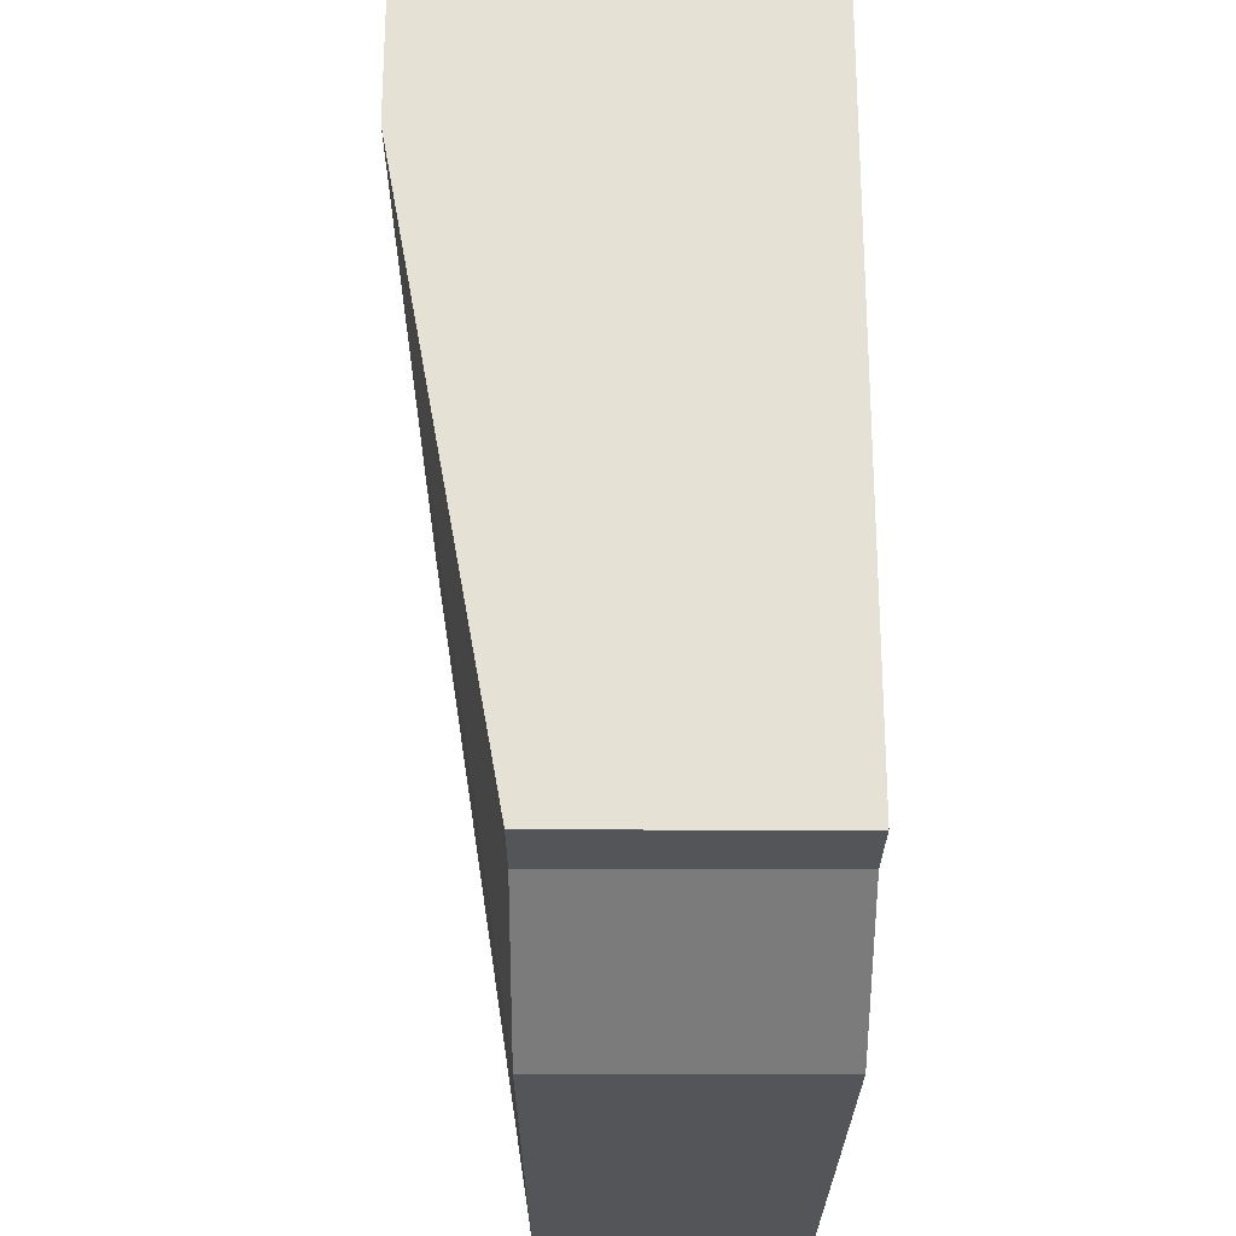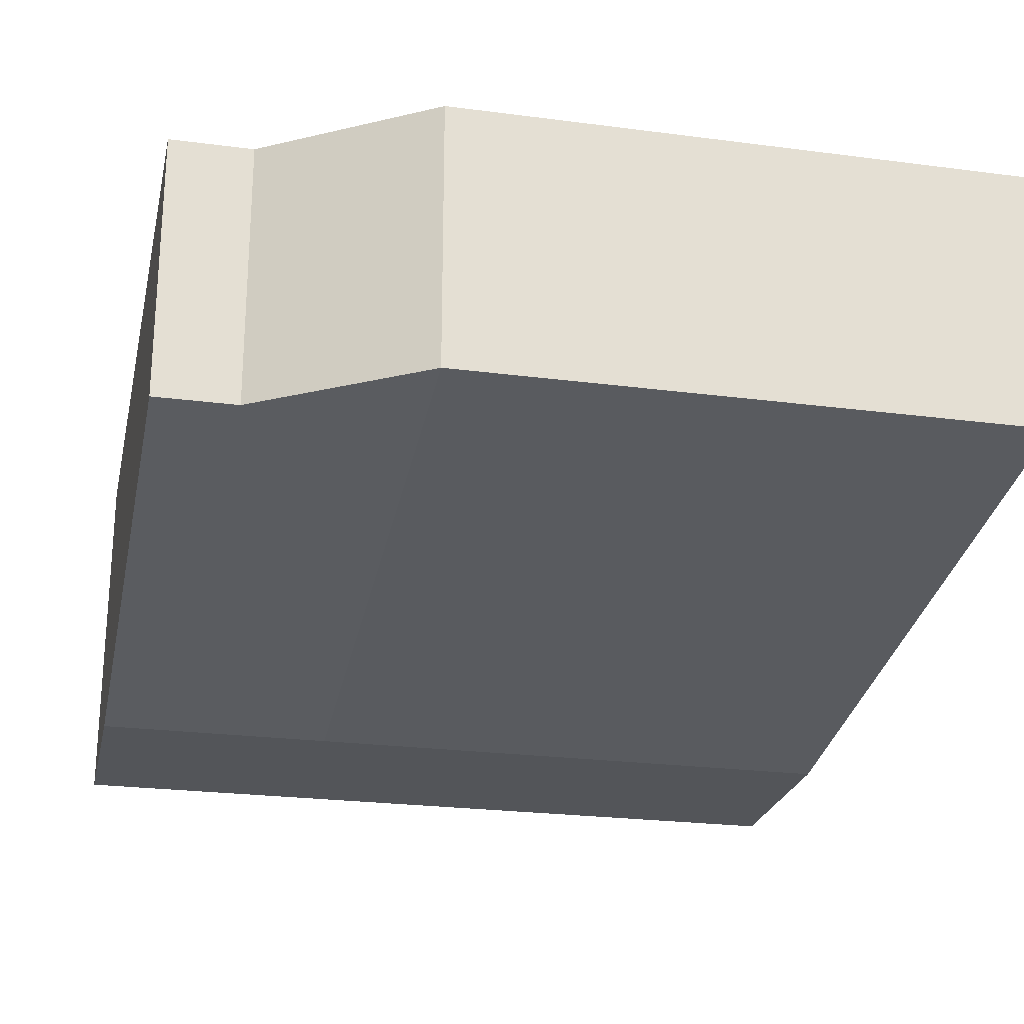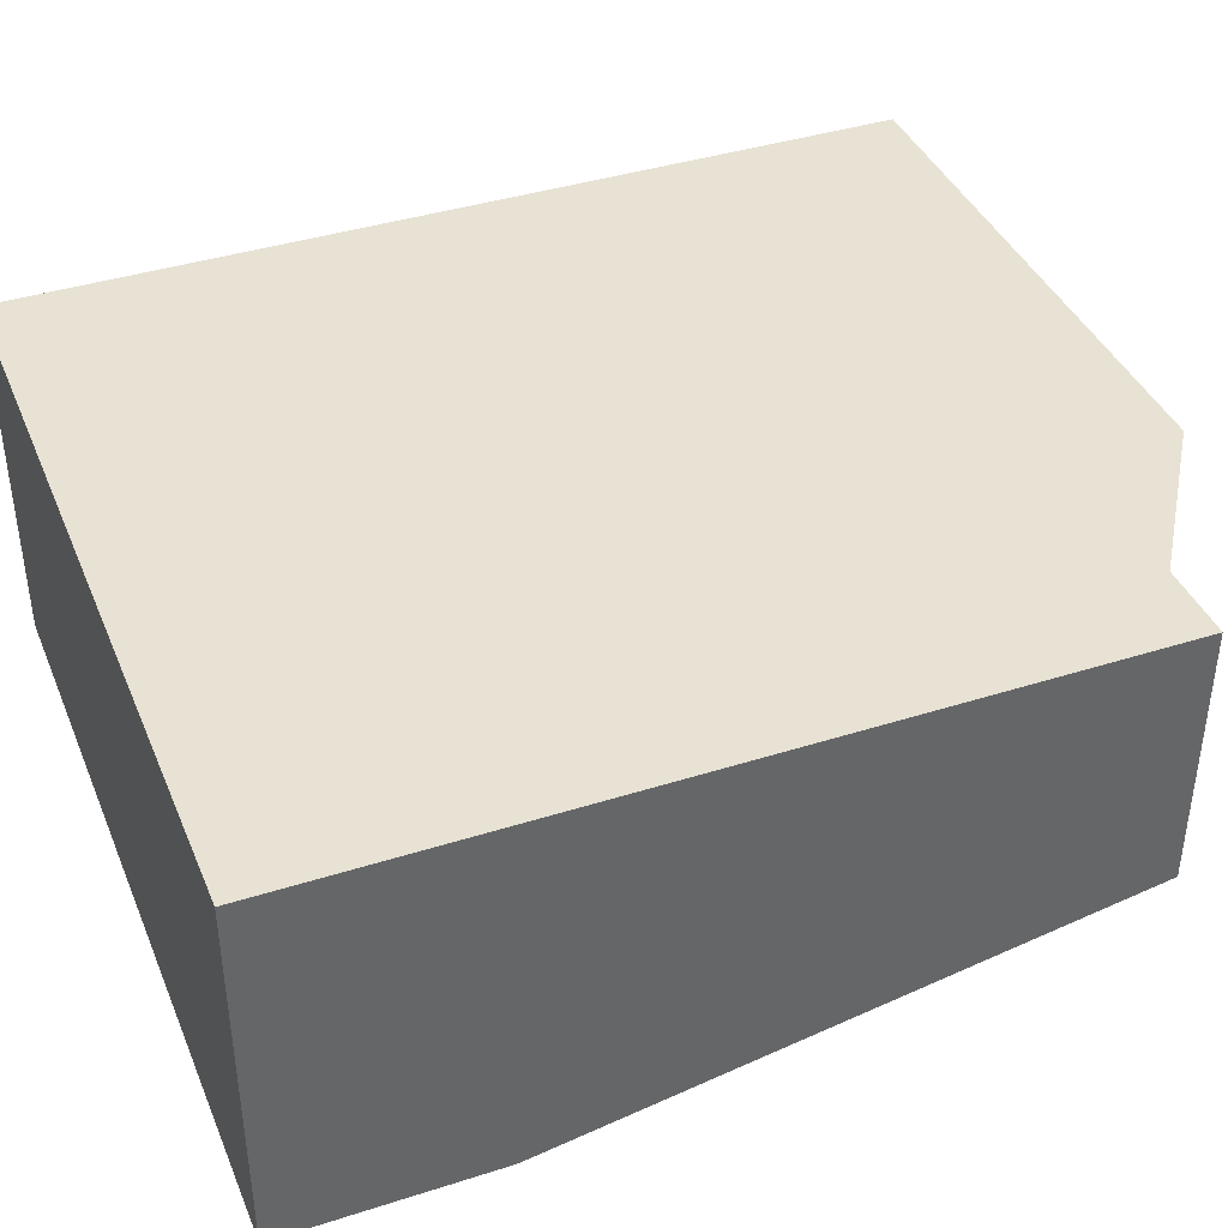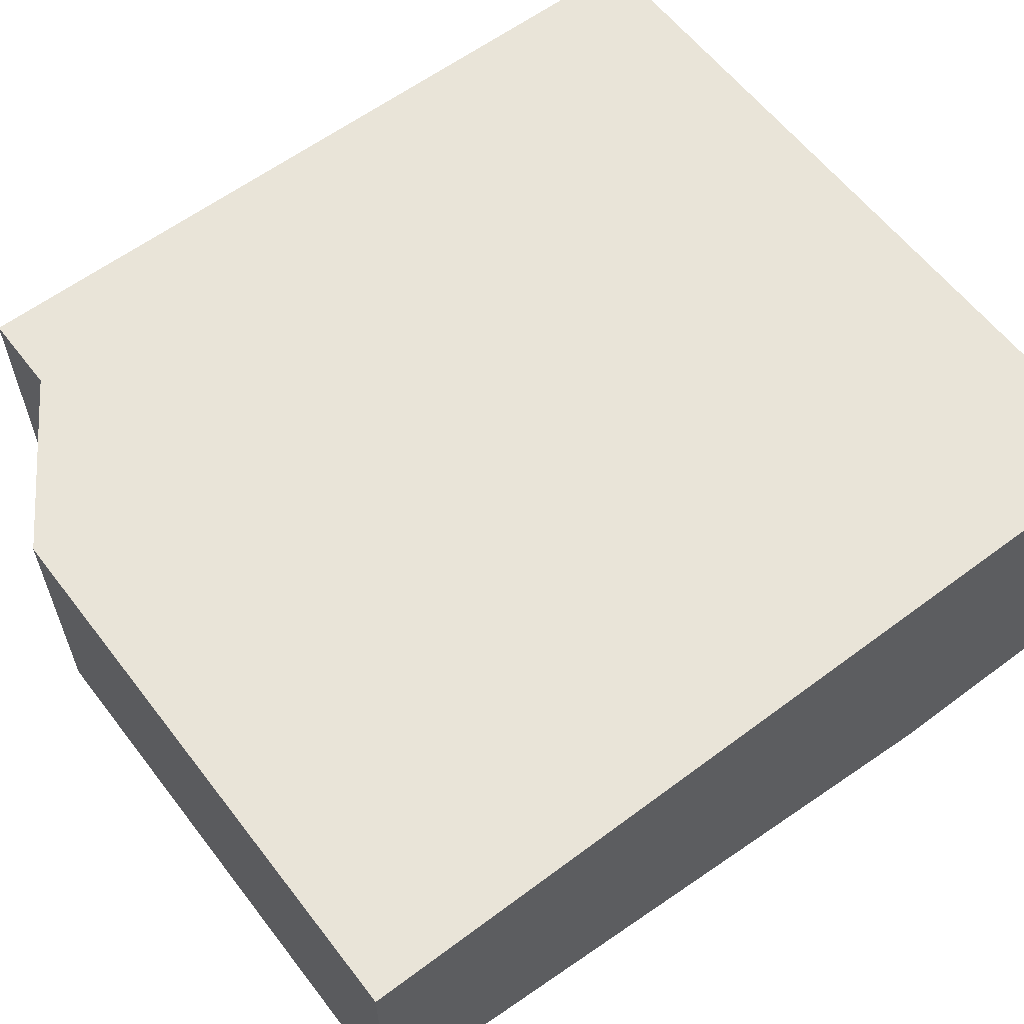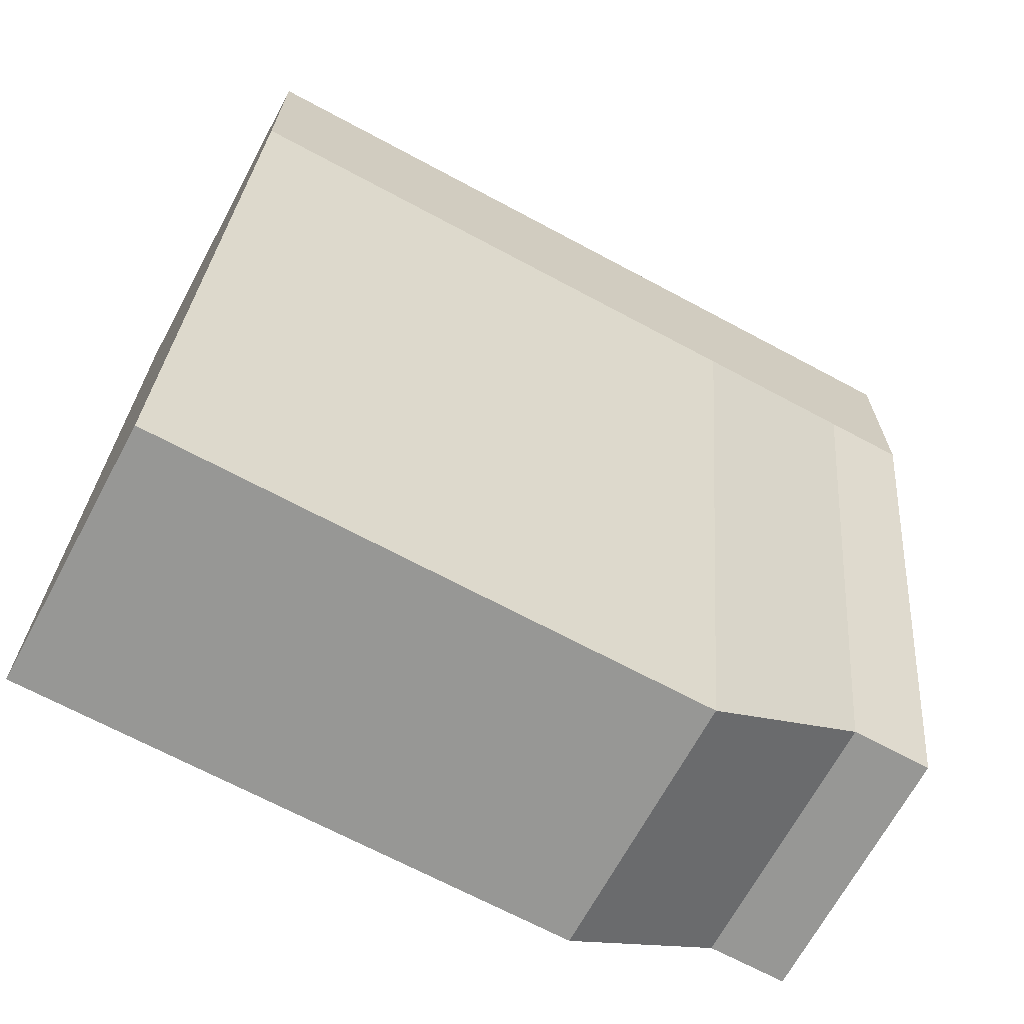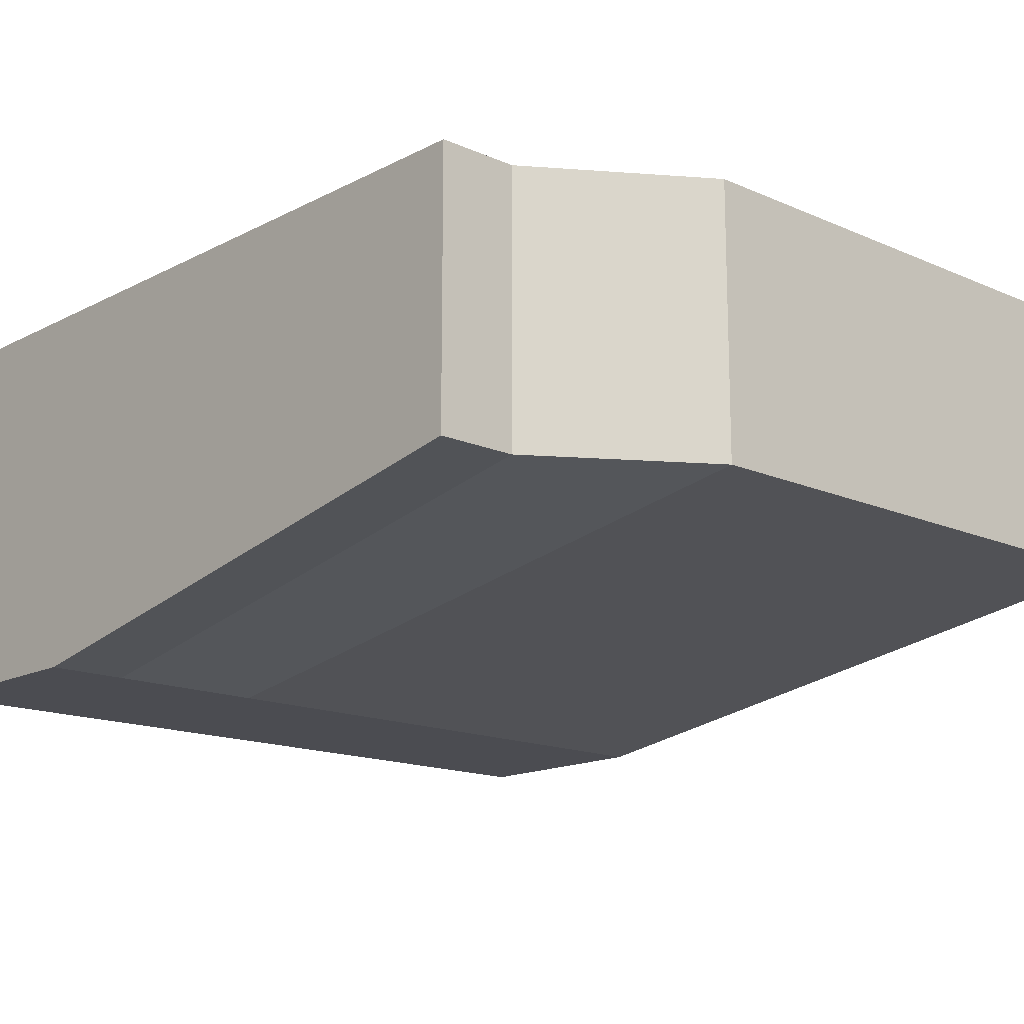
<metadata>
{"format":"obj","ext":"obj","renderer":"f3d","projection":"perspective","resolution":1024,"background":"white","views":[{"elev":-24.8,"azim":89.8,"up":"+Z"},{"elev":-24.3,"azim":167.8,"up":"+Y"},{"elev":39.9,"azim":68.5,"up":"+Y"},{"elev":60.1,"azim":-127.4,"up":"+Y"},{"elev":-68.1,"azim":-28.3,"up":"+Z"},{"elev":-15.5,"azim":137.3,"up":"+Y"}]}
</metadata>
<code>
o cube_selection
v 0.5625 0.5625 1
v 0.9375 0.5625 1
v 0.5625 1 1
v 0.9375 1 1
v 0.5625 0.5625 1
v -1.11e-16 0.5625 1
v 0.5625 1 -0.0625
v 1.11e-16 1 -0.0625
v 0.5625 0.5625 0.75
v 0 0.5625 0.75
v 1.11e-16 0.6875 -0.0625
v 0.5625 0.6875 -0.0625
v 0.5625 1 1
v 0.5625 0.6875 1
v -1.11e-16 0.6875 1
v -1.11e-16 1 1
v 0.6562 0.5625 1
v 0.8437 0.5625 1
v 0.6563 1 -0.0625
v 0.8438 1 0.0625
v 0.6562 0.5625 0.75
v 0.8438 0.5625 0.75
v 0.8438 0.6875 0.0625
v 0.6563 0.6875 -0.0625
v 0.6562 1 1
v 0.8437 1 1
v 0.9375 1 1
v 0.9375 0.6875 1
v 0.9375 0.6875 0.0625
v 0.9375 1 0.0625
v 0.9375 0.5625 0.75
v 0.9375 0.5625 1
v 0.5625 0.6875 1
v 0.5625 0.6875 -0.0625
v 0.5625 0.5625 0.75
v 0.5625 0.5625 1
v 0.5625 1 1
v 0.5625 1 -0.0625
f 2 4 3 1
f 13 16 6 5
f 8 16 13 7
f 9 5 6 10
f 12 11 8 7
f 11 12 9 10
f 7 13 14 12
f 9 12 14 5
f 11 15 16 8
f 15 11 10 6
f 25 26 20 19
f 18 17 21 22
f 20 23 24 19
f 21 24 23 22
f 33 37 38 34
f 33 34 35 36
f 27 28 29 30
f 31 29 28 32
f 30 29 23 20
f 27 30 20 26
f 29 31 22 23
f 31 32 18 22
f 35 34 24 21
f 36 35 21 17
f 38 37 25 19
f 34 38 19 24

</code>
